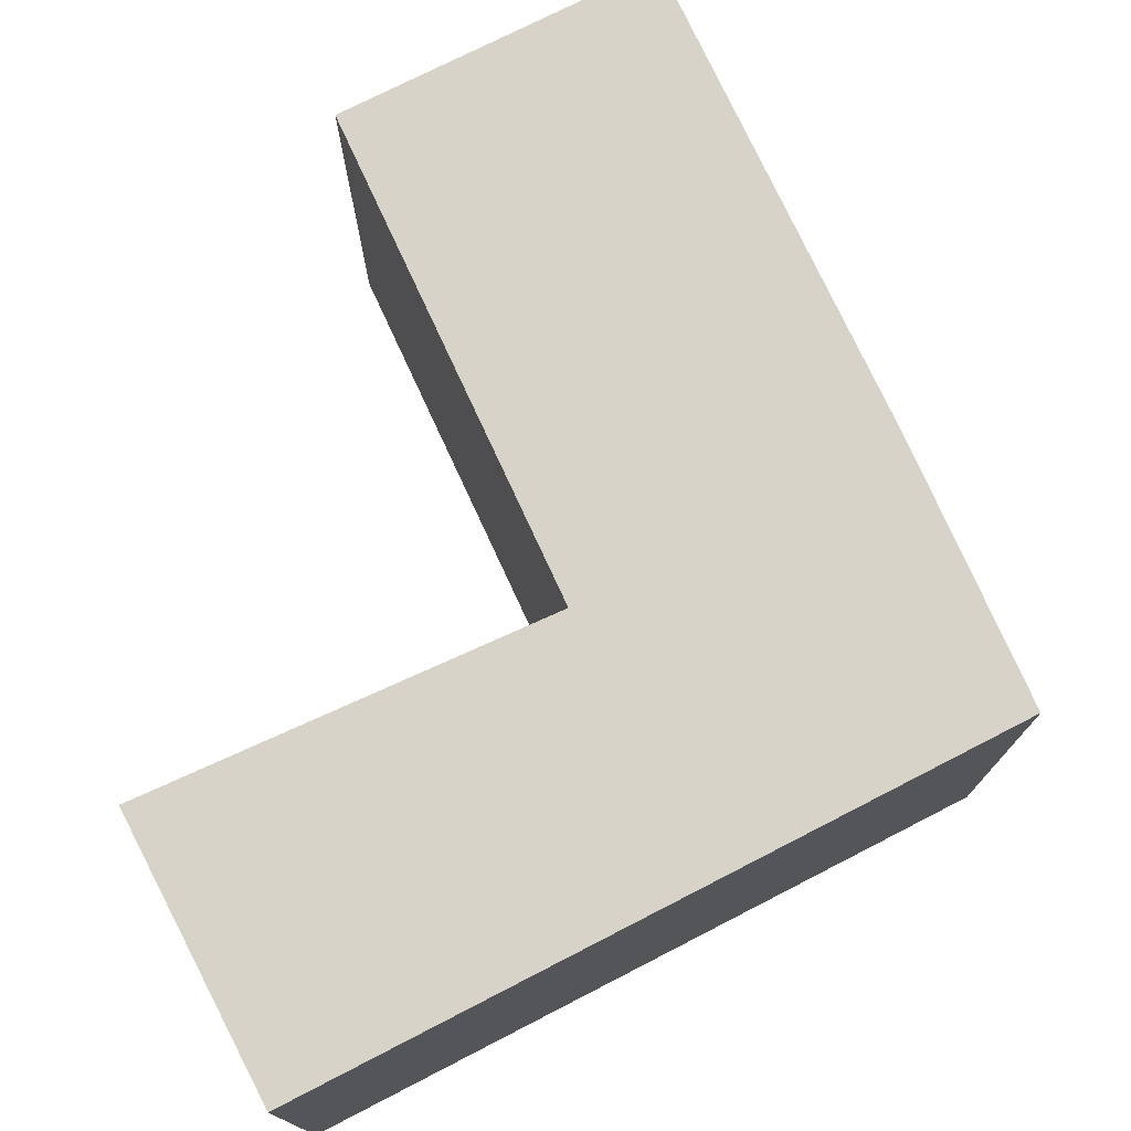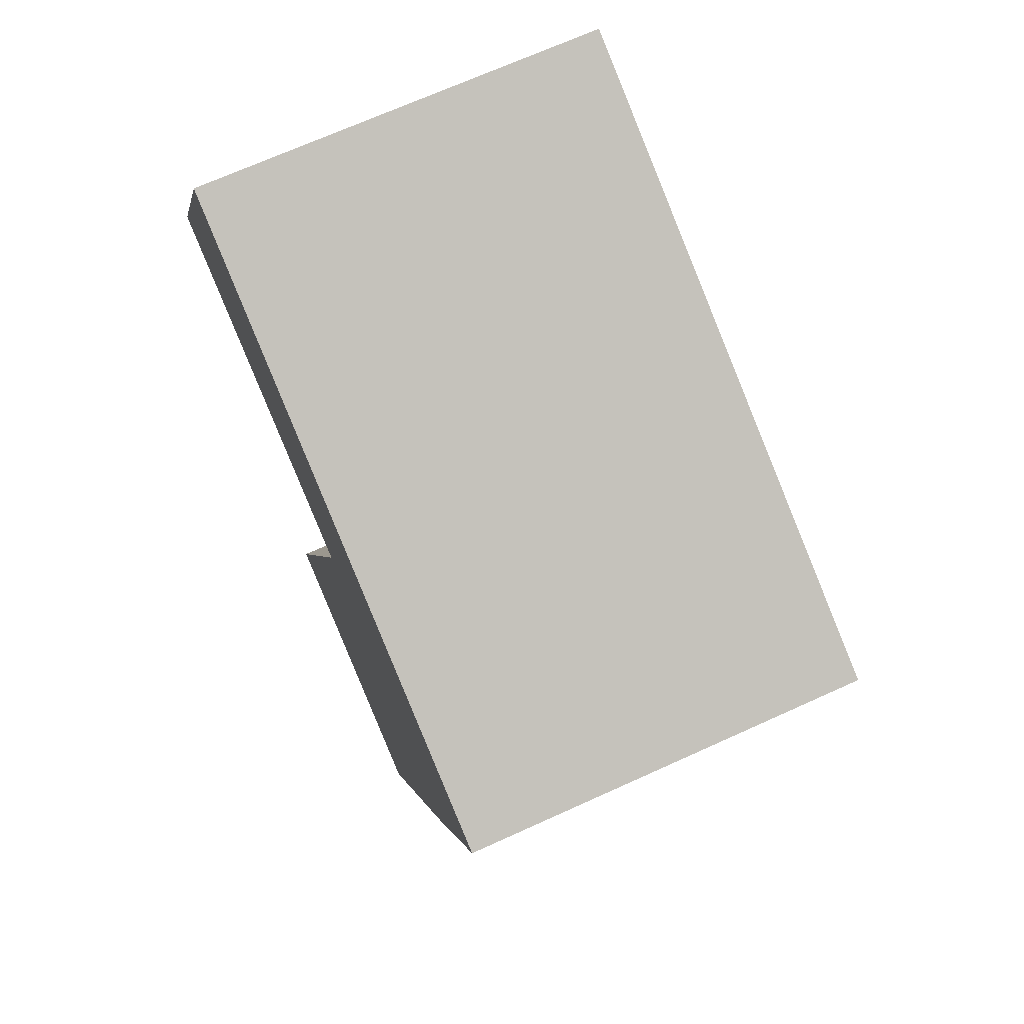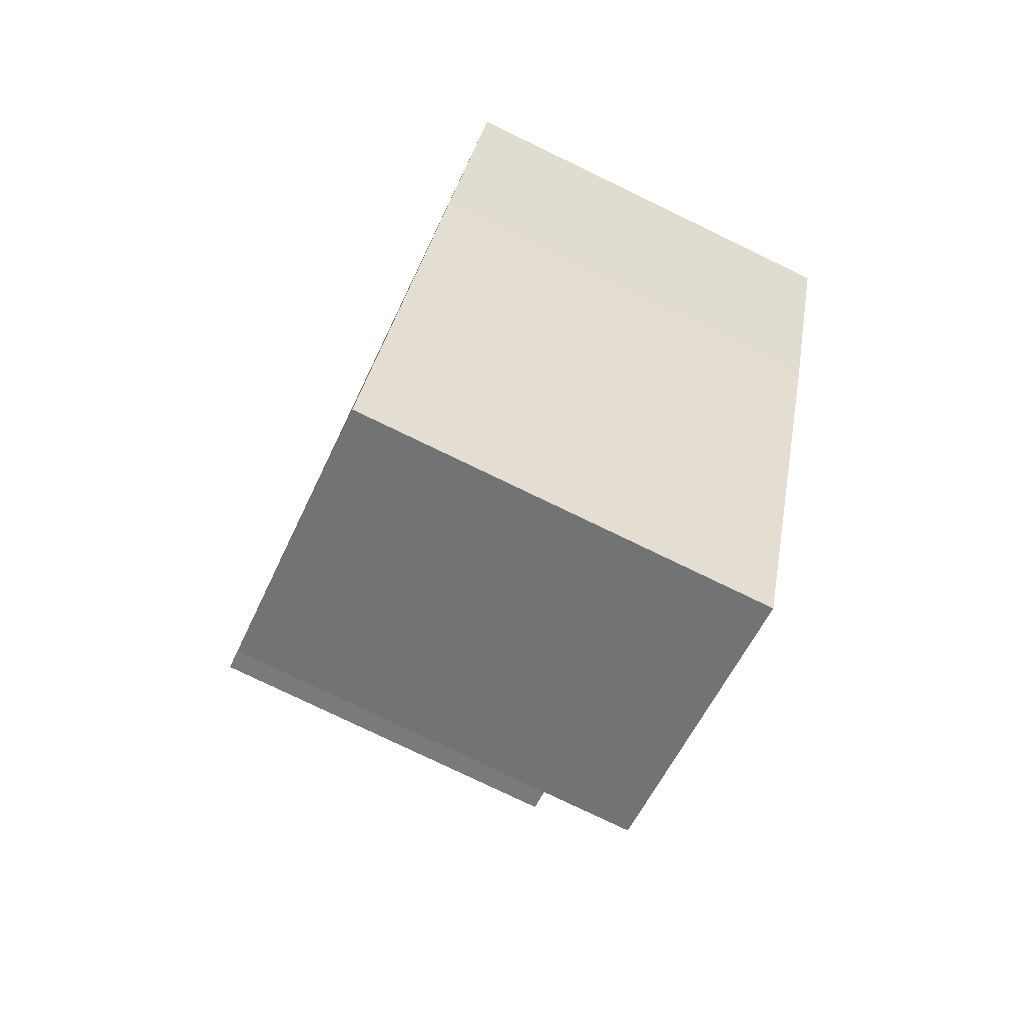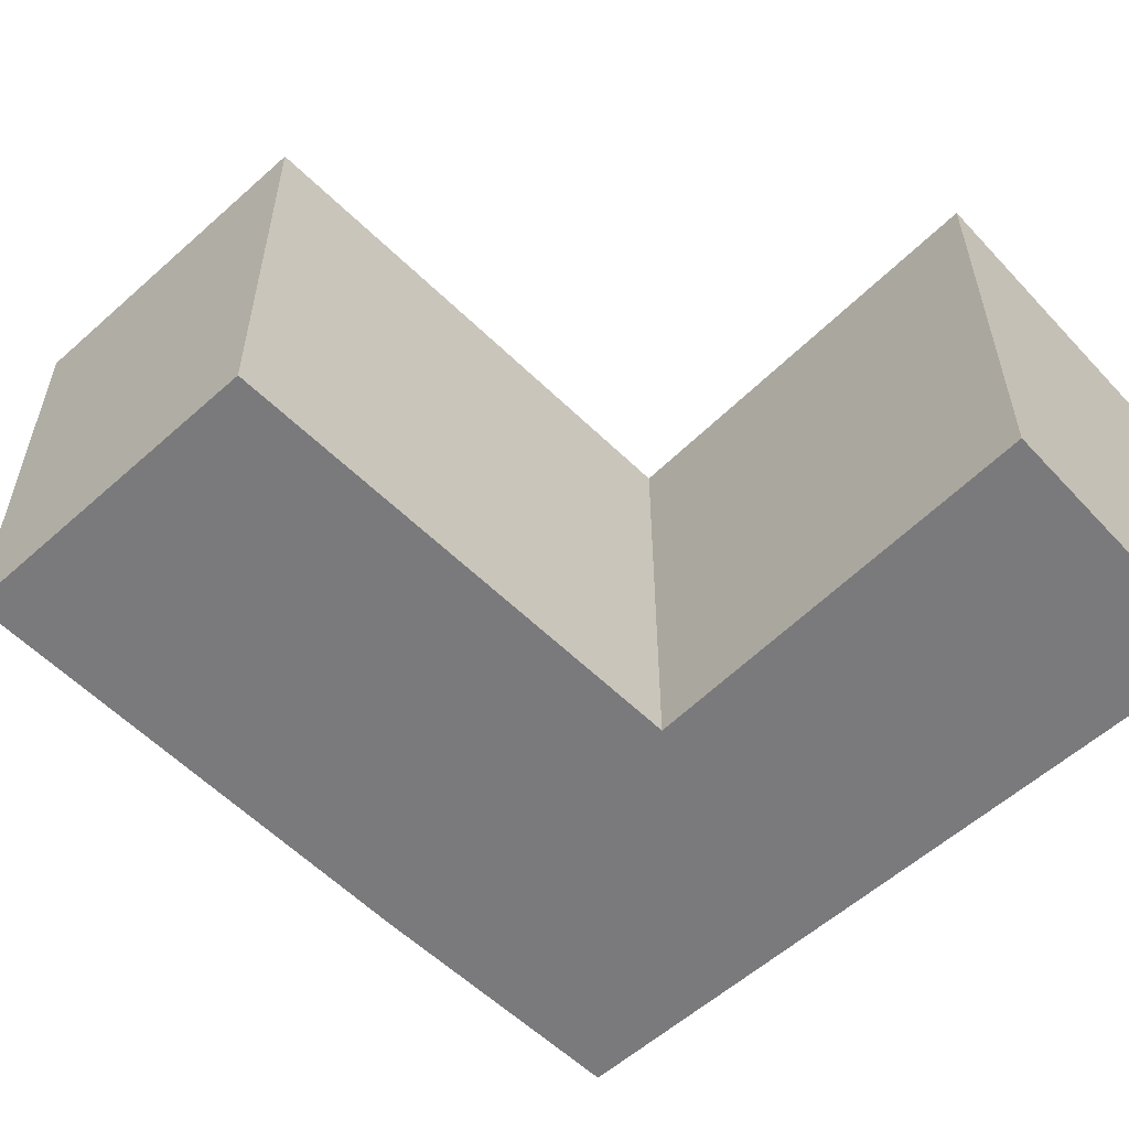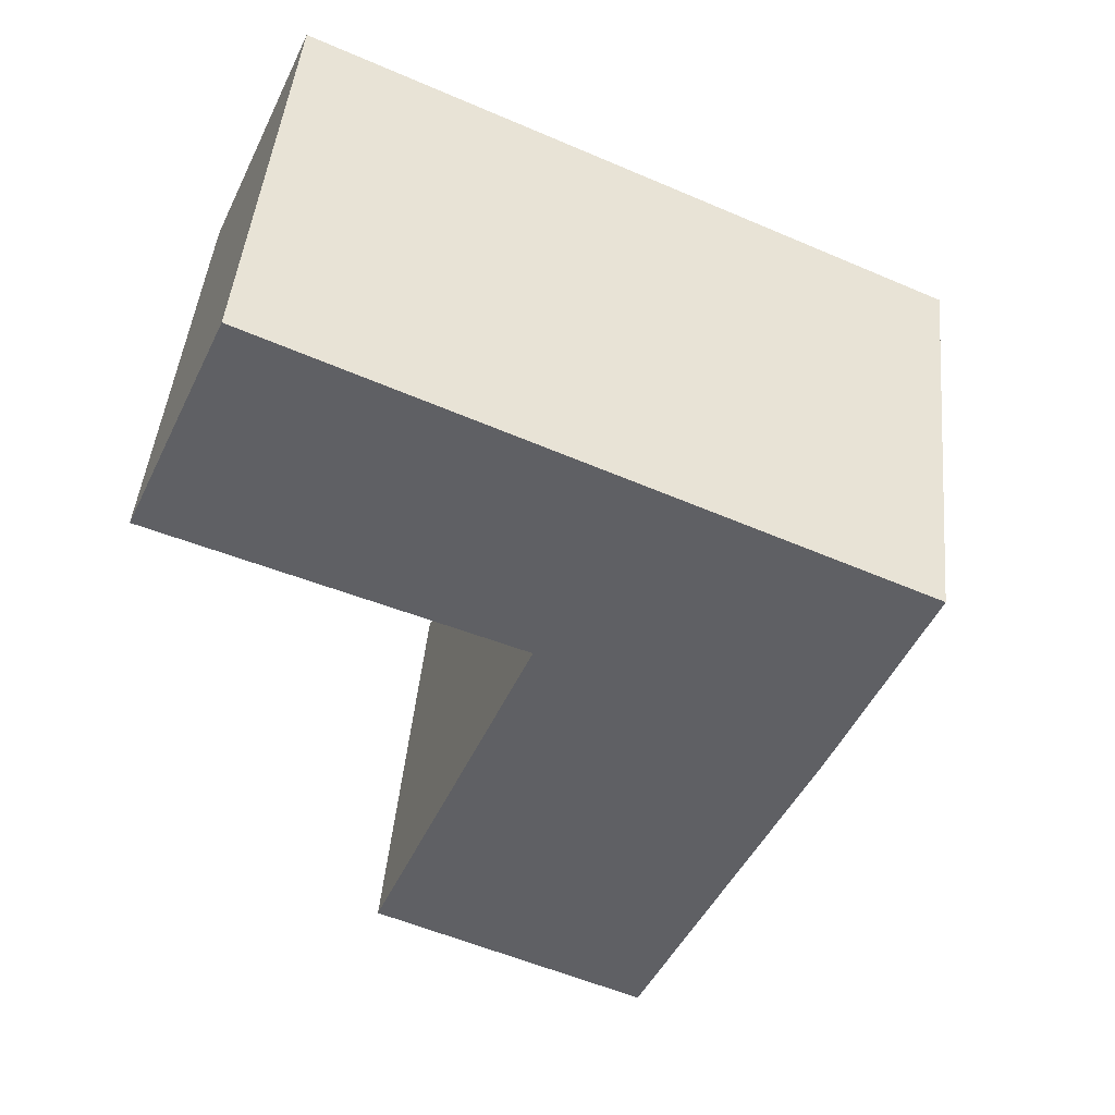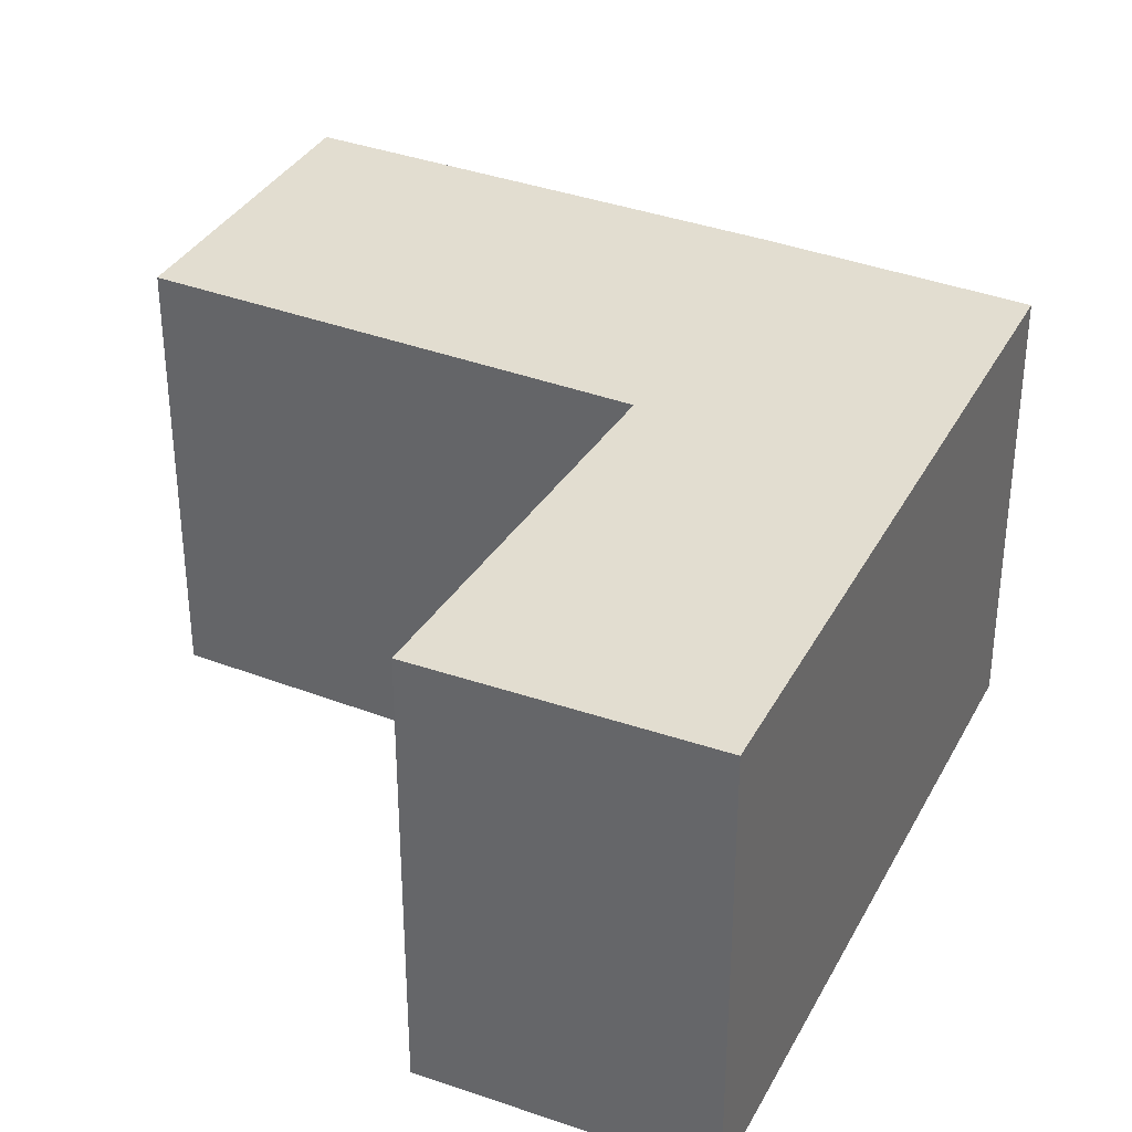
<metadata>
{"format":"obj","ext":"obj","renderer":"f3d","projection":"perspective","resolution":1024,"background":"white","views":[{"elev":76.0,"azim":-3.5,"up":"+Y"},{"elev":69.9,"azim":65.6,"up":"+Z"},{"elev":-78.5,"azim":64.3,"up":"+Z"},{"elev":-58.2,"azim":-113.9,"up":"+Y"},{"elev":46.2,"azim":5.5,"up":"+Z"},{"elev":35.1,"azim":-41.6,"up":"+Y"}]}
</metadata>
<code>
v  0.921 3.517 2.071
v  2.511 3.517 -0.951
v  0 3.517 2.154e-16
v  3.739 3.517 0.832
v  2.978 3.517 -1.128
v  3.071 3.517 -1.163
v  4.01 3.517 -5.865
v  1.64 3.517 -4.845
v  6.192 3.517 -0.247
v  5.44 3.517 -2.263
v  4.01 3.591e-16 -5.865
v  1.64 2.967e-16 -4.845
v  3.071 7.121e-17 -1.163
v  2.978 6.907e-17 -1.128
v  0 0 0
v  2.511 5.823e-17 -0.951
v  0.921 -1.268e-16 2.071
v  3.739 -5.095e-17 0.832
v  6.192 1.512e-17 -0.247
v  5.44 1.386e-16 -2.263
g defaultobject
f 1 2 3
f 2 1 4
f 2 4 5
f 5 4 6
f 6 7 8
f 7 6 4
f 7 4 9
f 7 9 10
f 11 8 7
f 8 11 12
f 12 6 8
f 6 12 13
f 13 5 6
f 5 13 2
f 2 13 3
f 3 13 14
f 3 14 15
f 15 14 16
f 15 1 3
f 1 15 17
f 17 4 1
f 4 17 9
f 9 17 18
f 9 18 19
f 20 7 10
f 7 20 11
f 19 10 9
f 10 19 20
f 15 18 17
f 18 15 19
f 19 15 13
f 19 13 20
f 13 15 16
f 13 16 14
f 20 13 12
f 20 12 11

</code>
